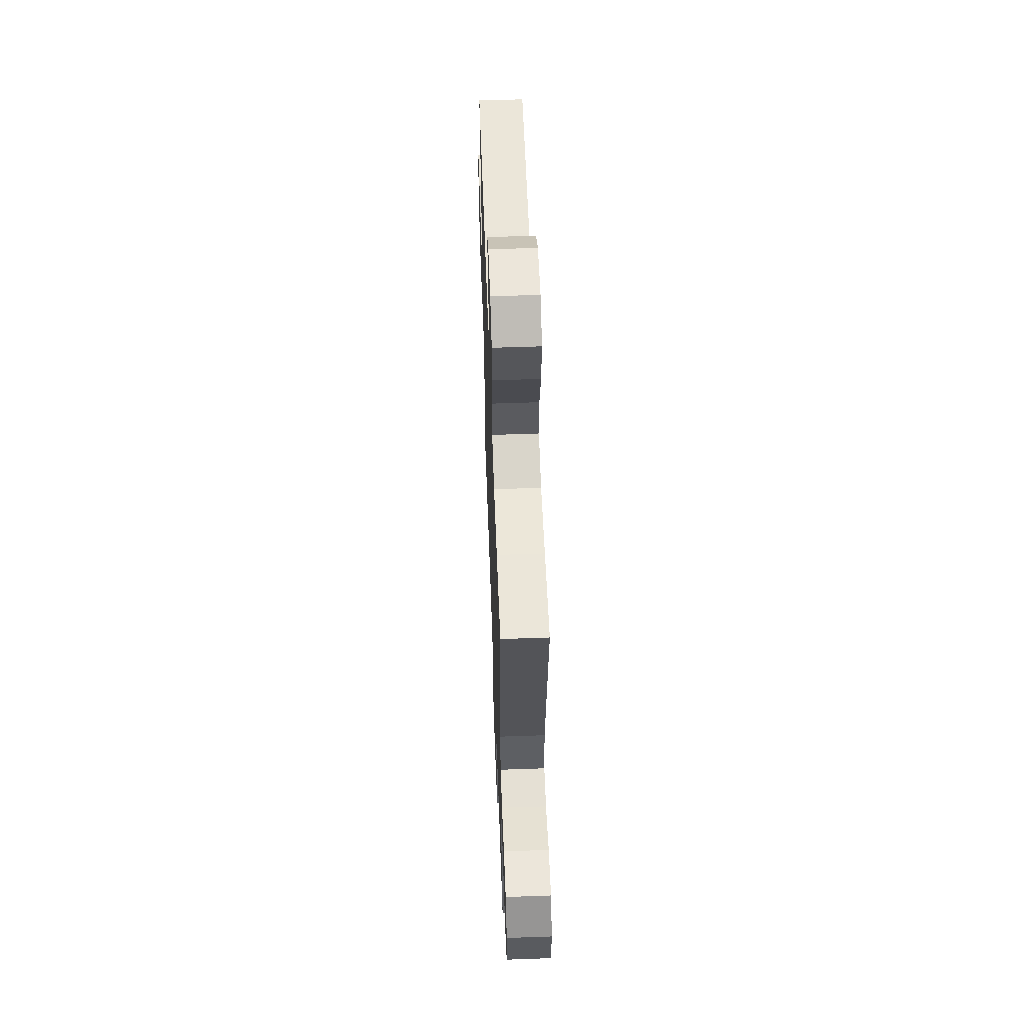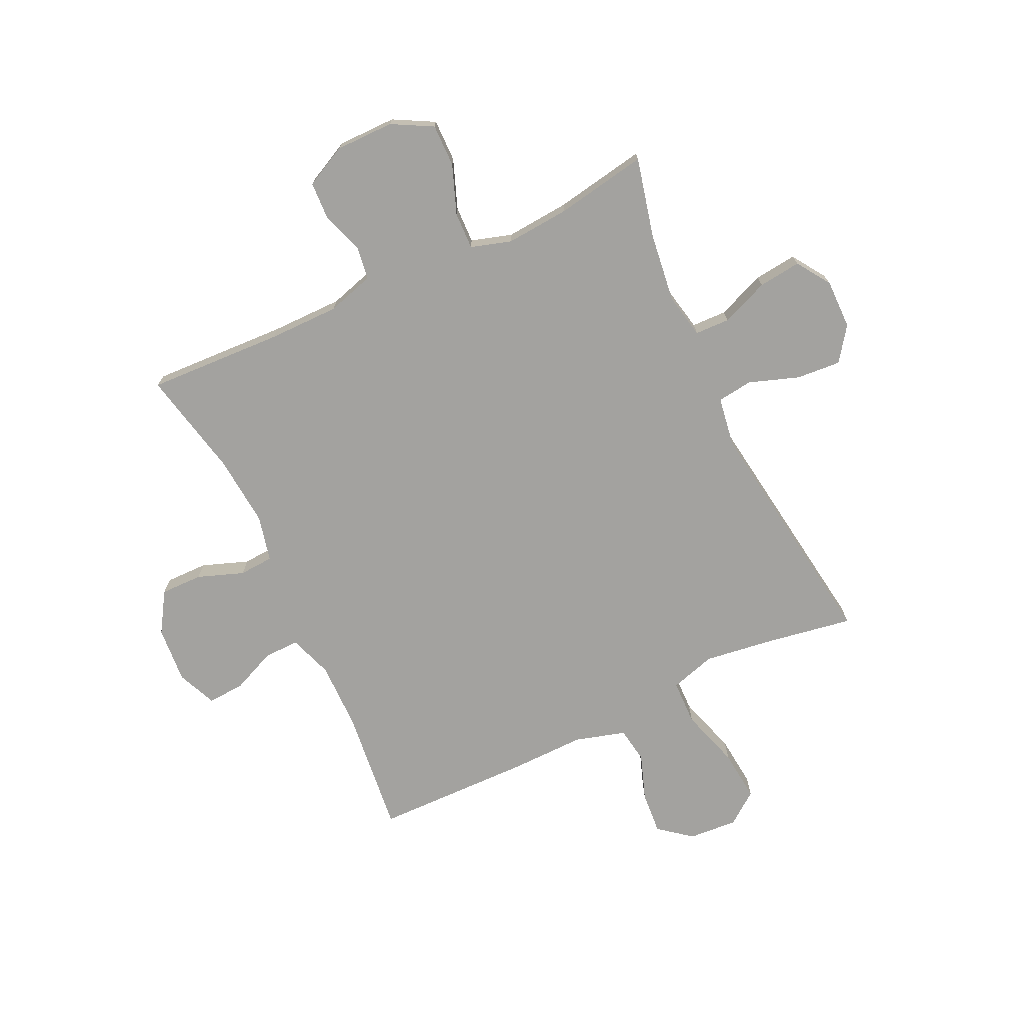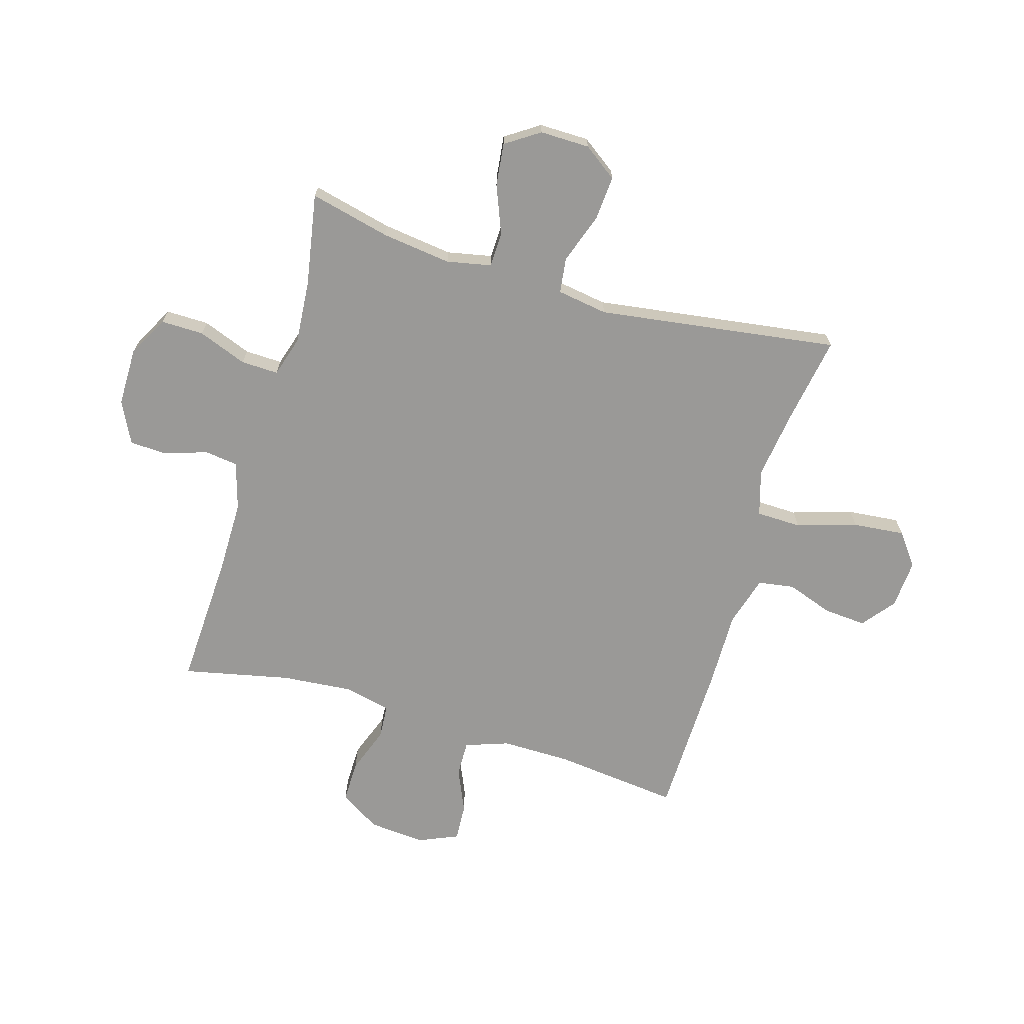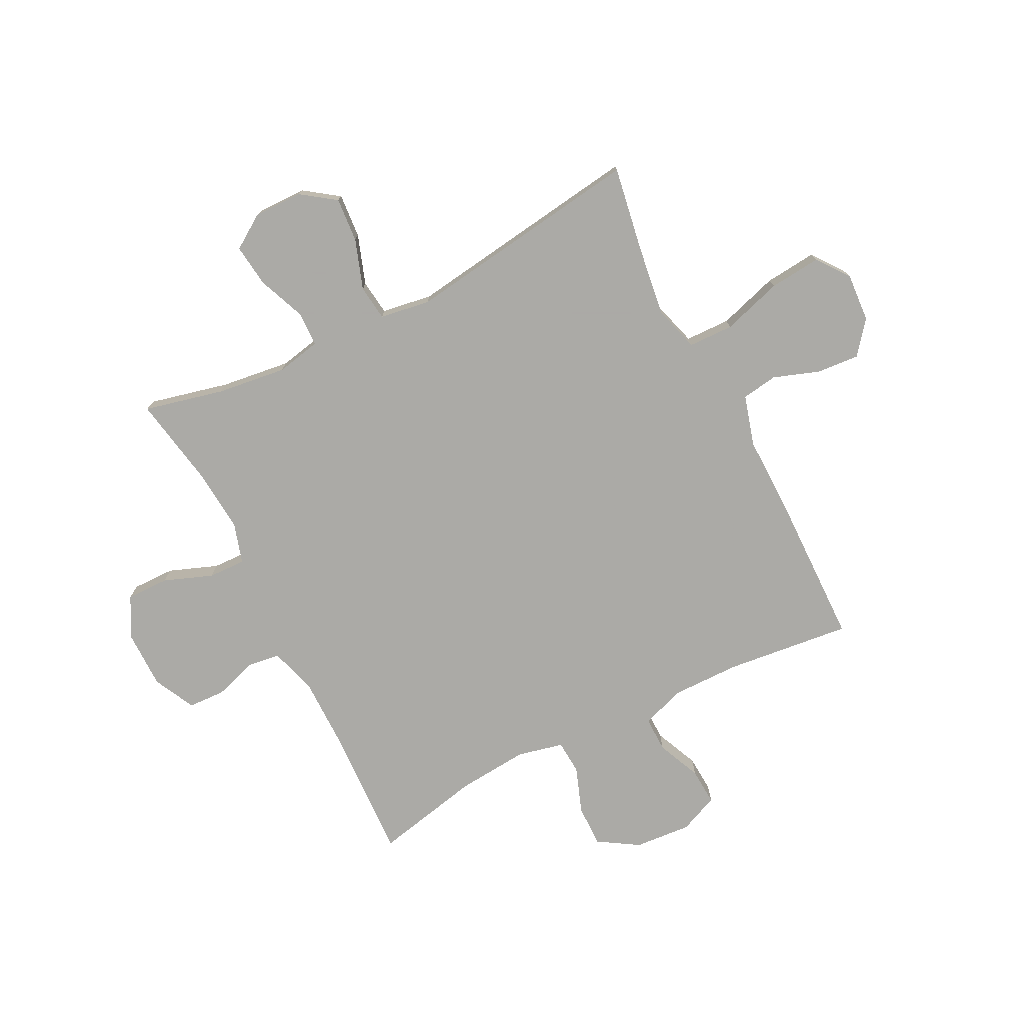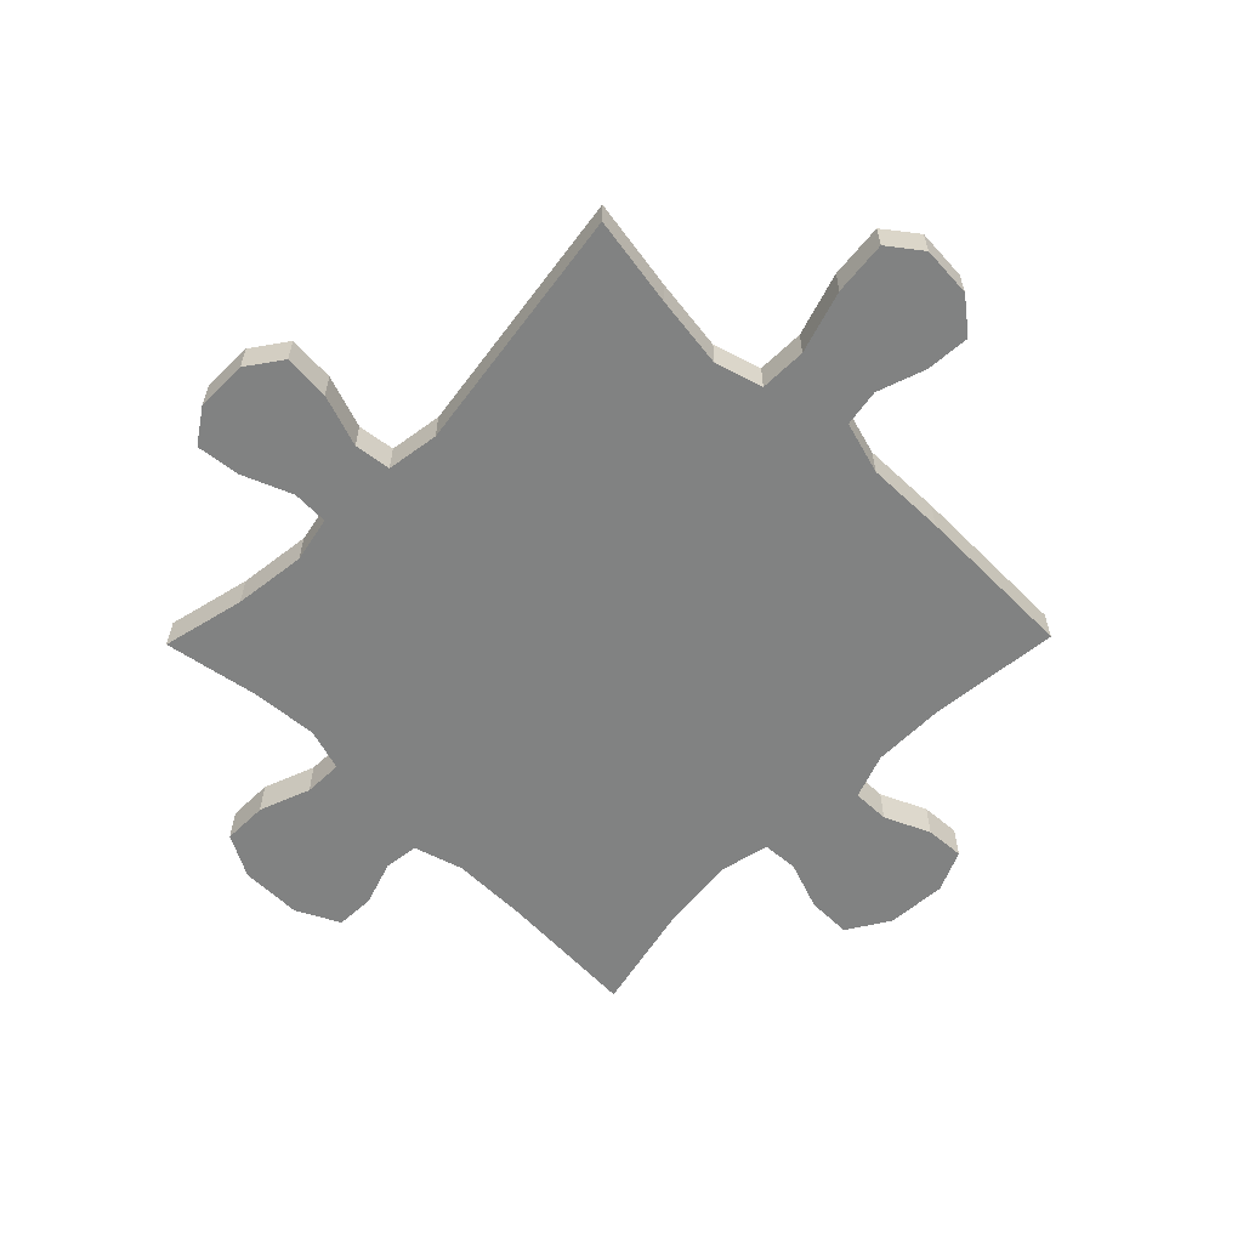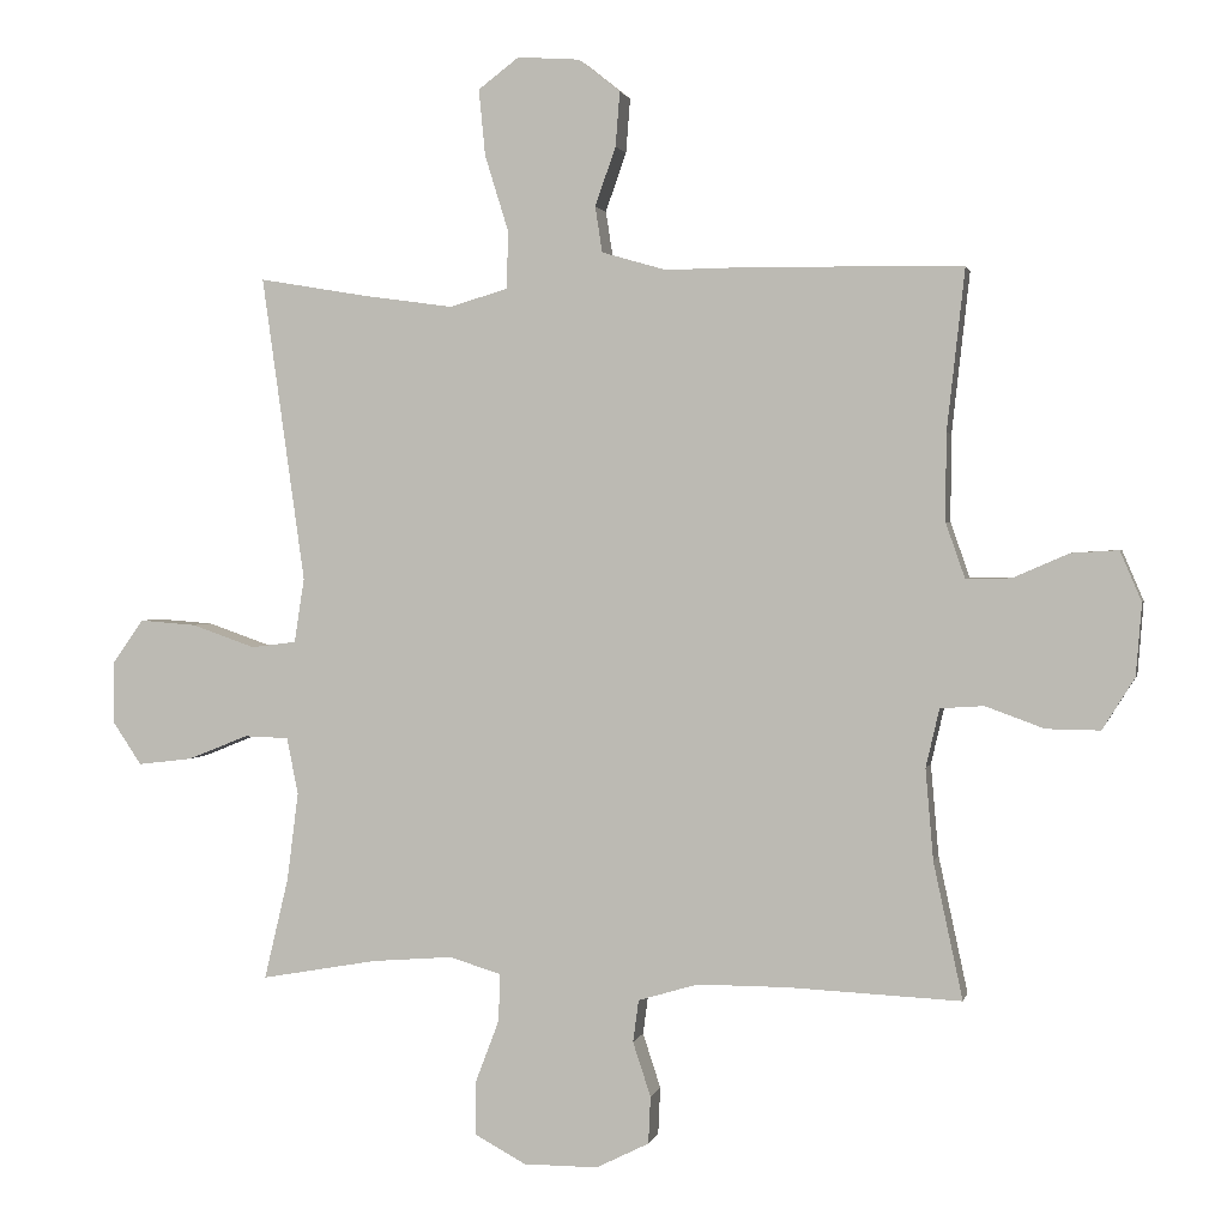
<metadata>
{"format":"obj","ext":"obj","renderer":"f3d","projection":"perspective","resolution":1024,"background":"white","views":[{"elev":58.2,"azim":-92.1,"up":"+Z"},{"elev":-72.6,"azim":-154.7,"up":"+Y"},{"elev":-69.0,"azim":-106.5,"up":"+Y"},{"elev":-75.7,"azim":-63.1,"up":"+Y"},{"elev":-60.6,"azim":-44.4,"up":"+Y"},{"elev":1.7,"azim":12.2,"up":"+Z"}]}
</metadata>
<code>
v -0.5 0.07 0.5
v -0.346 0.07 0.474
v -0.222 0.07 0.457
v -0.141 0.07 0.481
v -0.139 0.07 0.561
v -0.172 0.07 0.668
v -0.181 0.07 0.76
v -0.124 0.07 0.803
v -0.037 0.07 0.797
v 0.021 0.07 0.751
v 0.015 0.07 0.675
v -0.014 0.07 0.593
v -0.004 0.07 0.529
v 0.086 0.07 0.503
v 0.221 0.07 0.505
v 0.5 0.07 0.5
v 0.475 0.07 0.276
v 0.474 0.07 0.154
v 0.501 0.07 0.077
v 0.564 0.07 0.078
v 0.642 0.07 0.112
v 0.708 0.07 0.116
v 0.738 0.07 0.046
v 0.73 0.07 -0.055
v 0.685 0.07 -0.127
v 0.61 0.07 -0.126
v 0.528 0.07 -0.096
v 0.467 0.07 -0.1
v 0.448 0.07 -0.182
v 0.459 0.07 -0.309
v 0.5 0.07 -0.5
v 0.259 0.07 -0.489
v 0.132 0.07 -0.489
v 0.048 0.07 -0.514
v 0.04 0.07 -0.573
v 0.065 0.07 -0.649
v 0.062 0.07 -0.715
v -0.012 0.07 -0.752
v -0.116 0.07 -0.752
v -0.188 0.07 -0.713
v -0.187 0.07 -0.637
v -0.154 0.07 -0.55
v -0.152 0.07 -0.484
v -0.224 0.07 -0.462
v -0.337 0.07 -0.471
v -0.5 0.07 -0.5
v -0.466 0.07 -0.358
v -0.45 0.07 -0.234
v -0.466 0.07 -0.155
v -0.528 0.07 -0.153
v -0.613 0.07 -0.187
v -0.689 0.07 -0.196
v -0.729 0.07 -0.136
v -0.728 0.07 -0.048
v -0.685 0.07 0.012
v -0.606 0.07 0.006
v -0.517 0.07 -0.025
v -0.454 0.07 -0.017
v -0.44 0.07 0.073
v -0.5 0 0.5
v -0.346 0 0.474
v -0.222 0 0.457
v -0.141 0 0.481
v -0.139 0 0.561
v -0.172 0 0.668
v -0.181 0 0.76
v -0.124 0 0.803
v -0.037 0 0.797
v 0.021 0 0.751
v 0.015 0 0.675
v -0.014 0 0.593
v -0.004 0 0.529
v 0.086 0 0.503
v 0.221 0 0.505
v 0.5 0 0.5
v 0.475 0 0.276
v 0.474 0 0.154
v 0.501 0 0.077
v 0.564 0 0.078
v 0.642 0 0.112
v 0.708 0 0.116
v 0.738 0 0.046
v 0.73 0 -0.055
v 0.685 0 -0.127
v 0.61 0 -0.126
v 0.528 0 -0.096
v 0.467 0 -0.1
v 0.448 0 -0.182
v 0.459 0 -0.309
v 0.5 0 -0.5
v 0.259 0 -0.489
v 0.132 0 -0.489
v 0.048 0 -0.514
v 0.04 0 -0.573
v 0.065 0 -0.649
v 0.062 0 -0.715
v -0.012 0 -0.752
v -0.116 0 -0.752
v -0.188 0 -0.713
v -0.187 0 -0.637
v -0.154 0 -0.55
v -0.152 0 -0.484
v -0.224 0 -0.462
v -0.337 0 -0.471
v -0.5 0 -0.5
v -0.466 0 -0.358
v -0.45 0 -0.234
v -0.466 0 -0.155
v -0.528 0 -0.153
v -0.613 0 -0.187
v -0.689 0 -0.196
v -0.729 0 -0.136
v -0.728 0 -0.048
v -0.685 0 0.012
v -0.606 0 0.006
v -0.517 0 -0.025
v -0.454 0 -0.017
v -0.44 0 0.073
f 54 55 56 57
f 52 53 54 57
f 50 51 52 57
f 49 50 57 58
f 48 49 58 59
f 45 46 47
f 44 45 47 48
f 43 44 48 59
f 39 40 41 42
f 39 42 43
f 38 39 43
f 35 36 37 38
f 34 35 38 43
f 33 34 43 59
f 30 31 32
f 29 30 32 33
f 28 29 33 59
f 24 25 26 27
f 20 21 22 23
f 19 20 23 24
f 14 15 16 17
f 13 14 17 18
f 9 10 11 12
f 7 8 9 12
f 5 6 7 12
f 4 5 12 13
f 28 59 1 2
f 19 24 27 28
f 19 28 2 3
f 4 13 18 19
f 3 4 19
f 116 115 114 113
f 116 113 112 111
f 116 111 110 109
f 117 116 109 108
f 118 117 108 107
f 106 105 104
f 107 106 104 103
f 118 107 103 102
f 101 100 99 98
f 102 101 98
f 102 98 97
f 97 96 95 94
f 102 97 94 93
f 118 102 93 92
f 91 90 89
f 92 91 89 88
f 118 92 88 87
f 86 85 84 83
f 82 81 80 79
f 83 82 79 78
f 76 75 74 73
f 77 76 73 72
f 71 70 69 68
f 71 68 67 66
f 71 66 65 64
f 72 71 64 63
f 61 60 118 87
f 87 86 83 78
f 62 61 87 78
f 78 77 72 63
f 78 63 62
f 1 60 61 2
f 2 61 62 3
f 3 62 63 4
f 4 63 64 5
f 5 64 65 6
f 6 65 66 7
f 7 66 67 8
f 8 67 68 9
f 9 68 69 10
f 10 69 70 11
f 11 70 71 12
f 12 71 72 13
f 13 72 73 14
f 14 73 74 15
f 15 74 75 16
f 16 75 76 17
f 17 76 77 18
f 18 77 78 19
f 19 78 79 20
f 20 79 80 21
f 21 80 81 22
f 22 81 82 23
f 23 82 83 24
f 24 83 84 25
f 25 84 85 26
f 26 85 86 27
f 27 86 87 28
f 28 87 88 29
f 29 88 89 30
f 30 89 90 31
f 31 90 91 32
f 32 91 92 33
f 33 92 93 34
f 34 93 94 35
f 35 94 95 36
f 36 95 96 37
f 37 96 97 38
f 38 97 98 39
f 39 98 99 40
f 40 99 100 41
f 41 100 101 42
f 42 101 102 43
f 43 102 103 44
f 44 103 104 45
f 45 104 105 46
f 46 105 106 47
f 47 106 107 48
f 48 107 108 49
f 49 108 109 50
f 50 109 110 51
f 51 110 111 52
f 52 111 112 53
f 53 112 113 54
f 54 113 114 55
f 55 114 115 56
f 56 115 116 57
f 57 116 117 58
f 58 117 118 59
f 59 118 60 1

</code>
